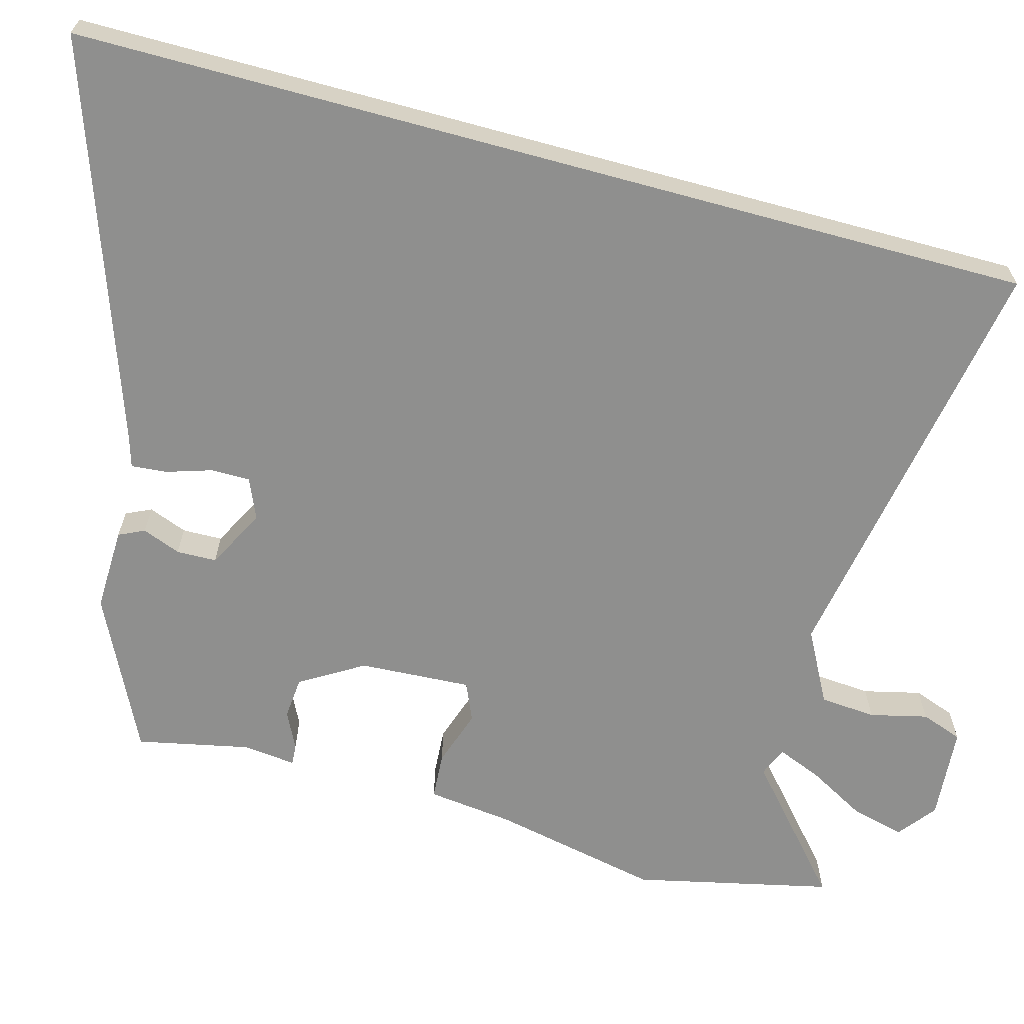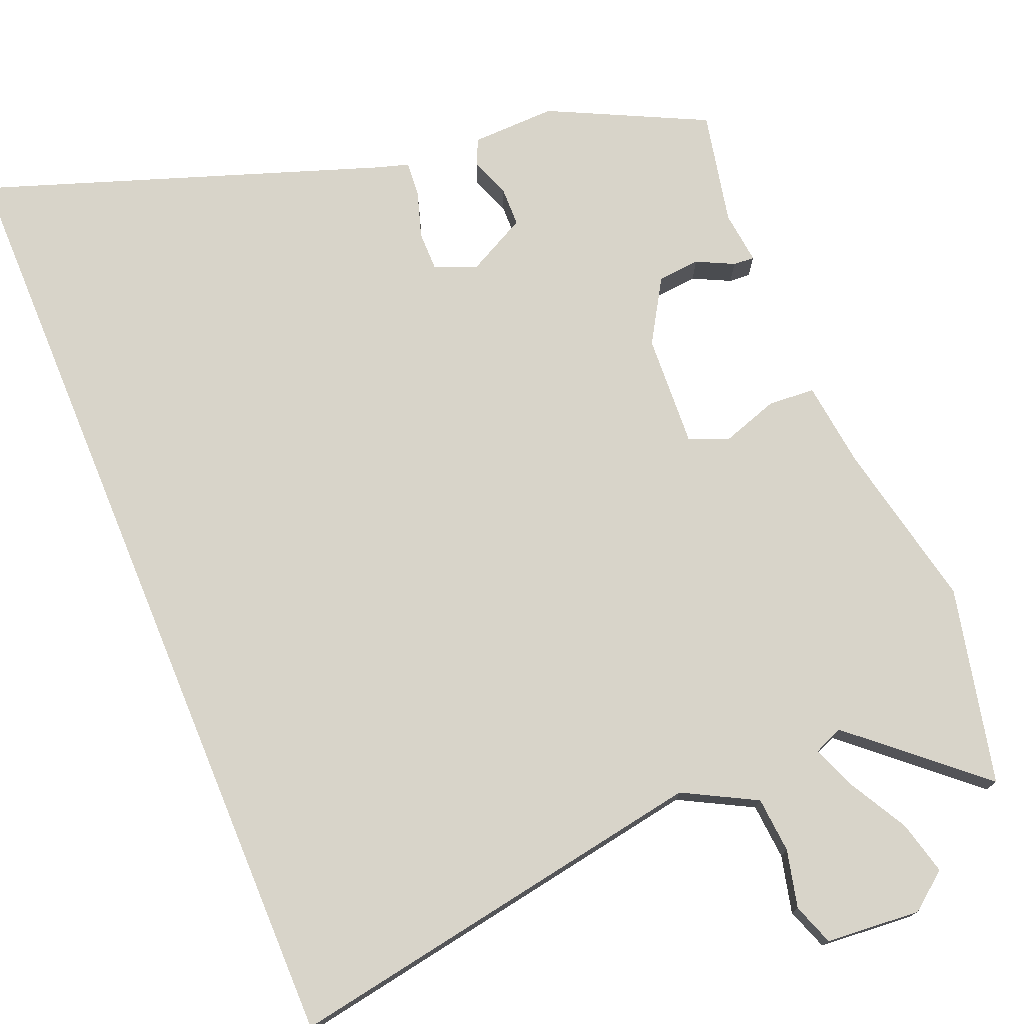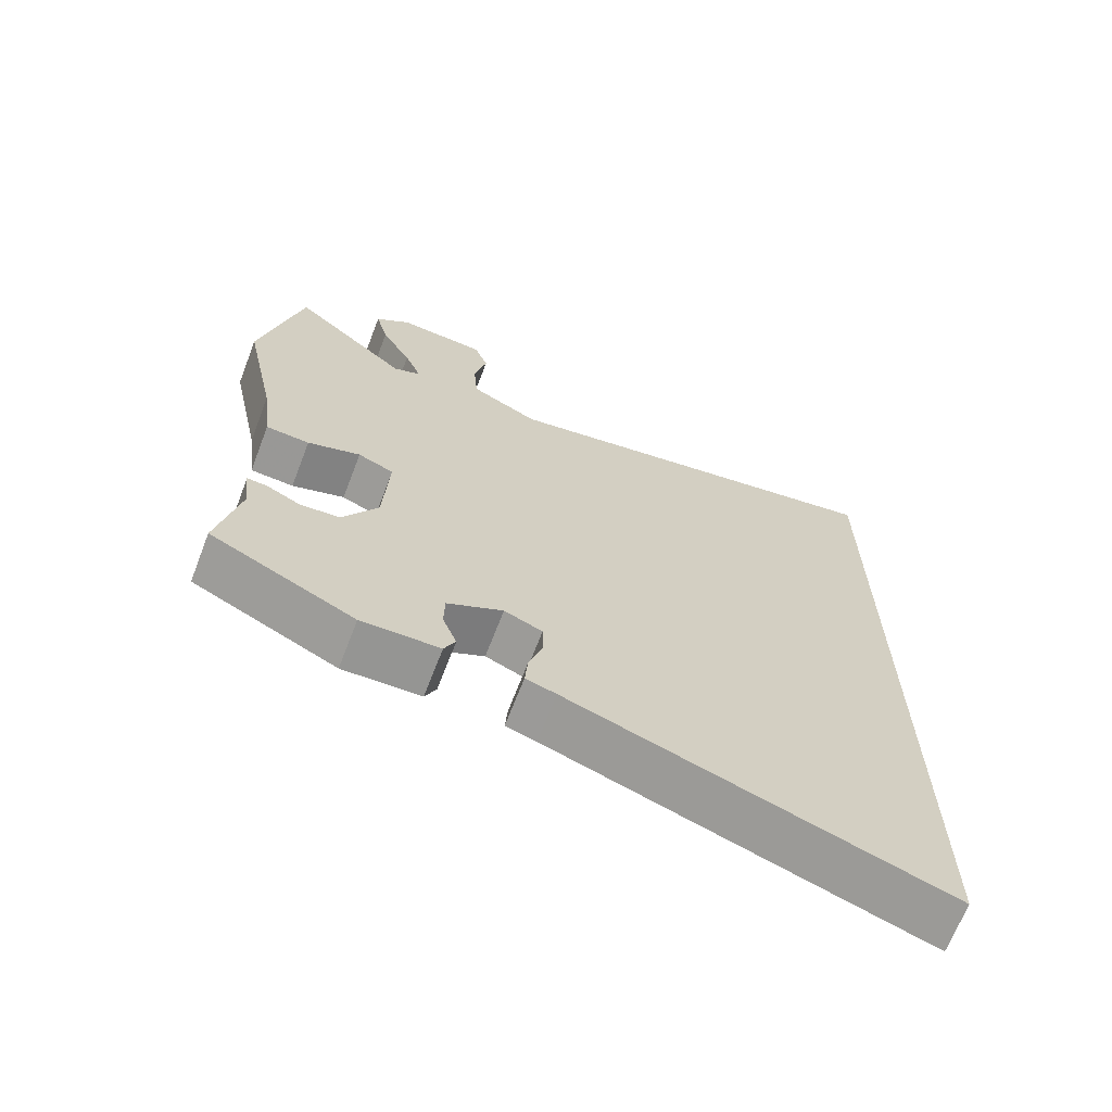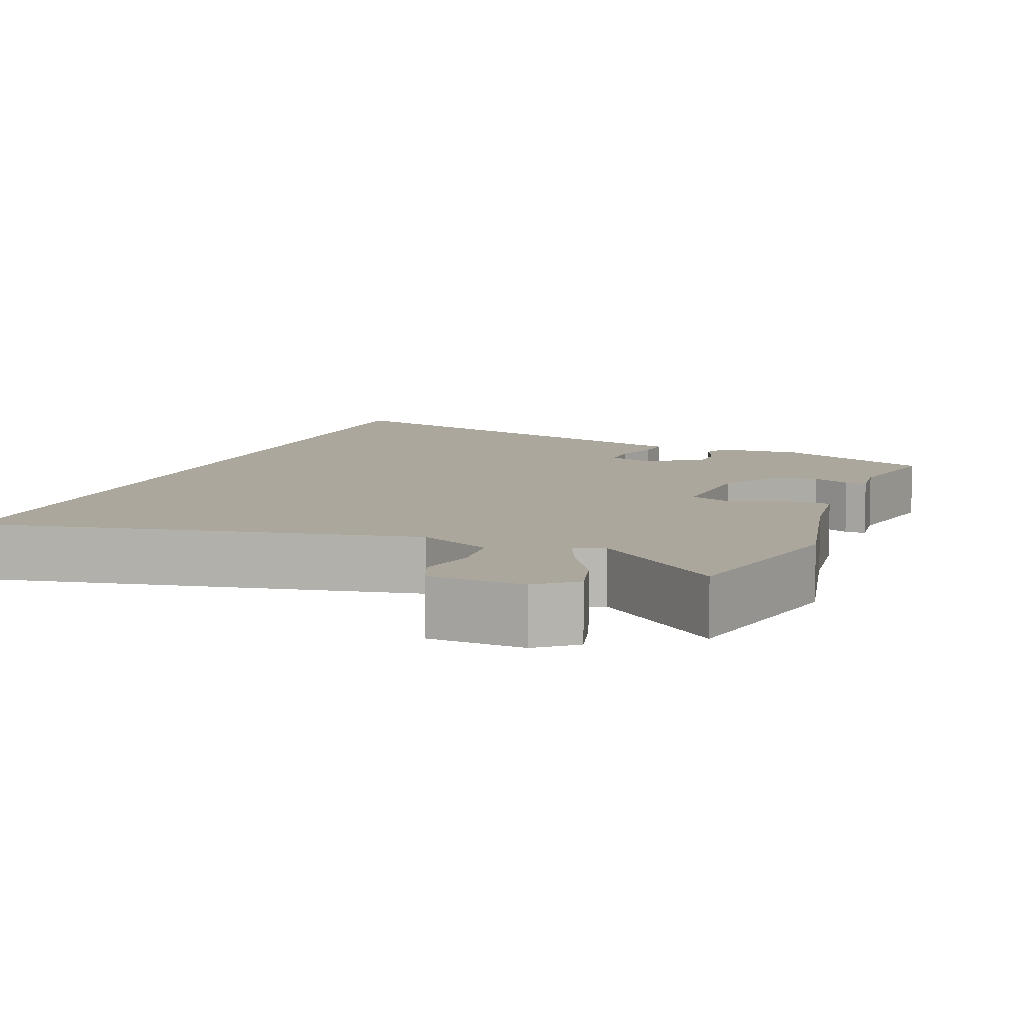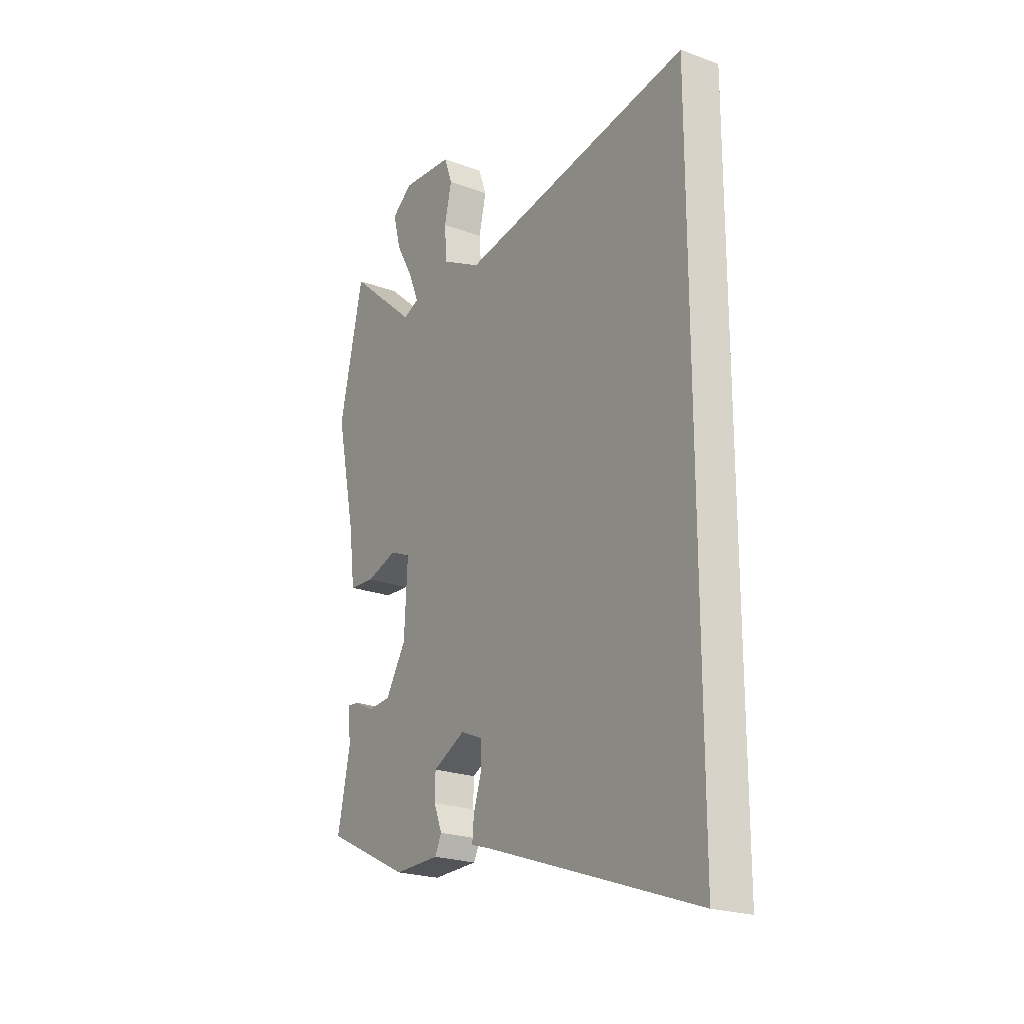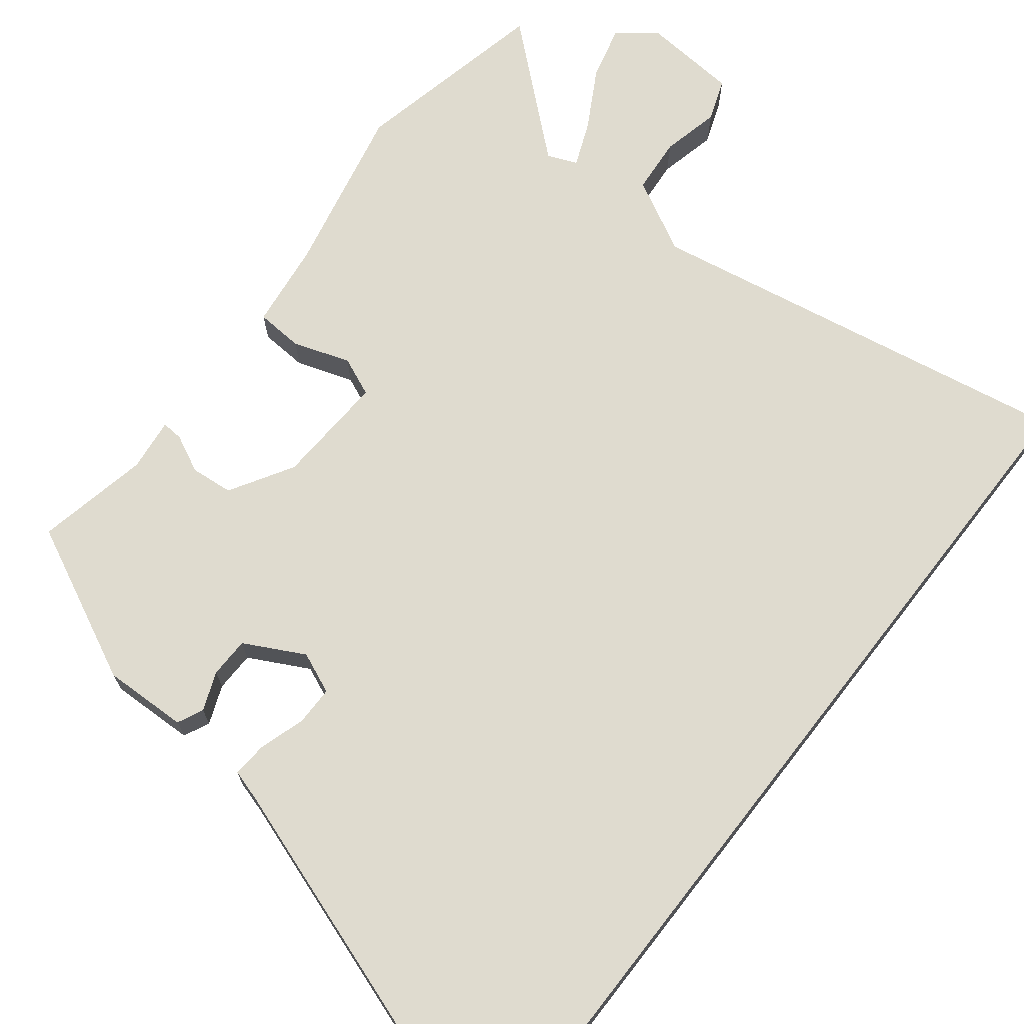
<metadata>
{"format":"obj","ext":"obj","renderer":"f3d","projection":"perspective","resolution":1024,"background":"white","views":[{"elev":-65.1,"azim":-105.3,"up":"+Y"},{"elev":75.4,"azim":-22.4,"up":"+Y"},{"elev":-67.7,"azim":158.9,"up":"+Z"},{"elev":8.4,"azim":20.3,"up":"+Y"},{"elev":-22.1,"azim":-122.8,"up":"+Z"},{"elev":70.3,"azim":-142.1,"up":"+Y"}]}
</metadata>
<code>
v 0.491 0.07 -0.385
v 0.286 0.07 -0.485
v 0.175 0.07 -0.482
v 0.159 0.07 -0.448
v 0.179 0.07 -0.397
v 0.178 0.07 -0.344
v 0.099 0.07 -0.303
v 0.045 0.07 -0.326
v 0.045 0.07 -0.378
v 0.064 0.07 -0.438
v 0.068 0.07 -0.485
v 0.025 0.07 -0.498
v -0.5 0.07 -0.68
v -0.5 0.07 0.592
v 0.069 0.07 0.493
v 0.165 0.07 0.544
v 0.171 0.07 0.618
v 0.153 0.07 0.694
v 0.173 0.07 0.749
v 0.298 0.07 0.759
v 0.348 0.07 0.72
v 0.33 0.07 0.649
v 0.287 0.07 0.572
v 0.263 0.07 0.513
v 0.302 0.07 0.497
v 0.468 0.07 0.642
v 0.526 0.07 0.382
v 0.479 0.07 0.159
v 0.465 0.07 0.045
v 0.403 0.07 0.041
v 0.328 0.07 0.066
v 0.277 0.07 0.044
v 0.285 0.07 -0.104
v 0.335 0.07 -0.187
v 0.391 0.07 -0.192
v 0.44 0.07 -0.168
v 0.468 0.07 -0.166
v 0.46 0.07 -0.236
v 0.491 0 -0.385
v 0.286 0 -0.485
v 0.175 0 -0.482
v 0.159 0 -0.448
v 0.179 0 -0.397
v 0.178 0 -0.344
v 0.099 0 -0.303
v 0.045 0 -0.326
v 0.045 0 -0.378
v 0.064 0 -0.438
v 0.068 0 -0.485
v 0.025 0 -0.498
v -0.5 0 -0.68
v -0.5 0 0.592
v 0.069 0 0.493
v 0.165 0 0.544
v 0.171 0 0.618
v 0.153 0 0.694
v 0.173 0 0.749
v 0.298 0 0.759
v 0.348 0 0.72
v 0.33 0 0.649
v 0.287 0 0.572
v 0.263 0 0.513
v 0.302 0 0.497
v 0.468 0 0.642
v 0.526 0 0.382
v 0.479 0 0.159
v 0.465 0 0.045
v 0.403 0 0.041
v 0.328 0 0.066
v 0.277 0 0.044
v 0.285 0 -0.104
v 0.335 0 -0.187
v 0.391 0 -0.192
v 0.44 0 -0.168
v 0.468 0 -0.166
v 0.46 0 -0.236
f 35 36 37 38
f 34 35 38 1
f 28 29 30 31
f 28 31 32
f 25 26 27 28
f 24 25 28 32
f 20 21 22 23
f 20 23 24
f 17 18 19 20
f 16 17 20 24
f 15 16 24 32
f 12 13 14 15
f 9 10 11 12
f 8 9 12
f 8 12 15
f 7 8 15 32
f 2 3 4 5
f 34 1 2 5
f 33 34 5 6
f 6 7 32 33
f 76 75 74 73
f 39 76 73 72
f 69 68 67 66
f 70 69 66
f 66 65 64 63
f 70 66 63 62
f 61 60 59 58
f 62 61 58
f 58 57 56 55
f 62 58 55 54
f 70 62 54 53
f 53 52 51 50
f 50 49 48 47
f 50 47 46
f 53 50 46
f 70 53 46 45
f 43 42 41 40
f 43 40 39 72
f 44 43 72 71
f 71 70 45 44
f 1 39 40 2
f 2 40 41 3
f 3 41 42 4
f 4 42 43 5
f 5 43 44 6
f 6 44 45 7
f 7 45 46 8
f 8 46 47 9
f 9 47 48 10
f 10 48 49 11
f 11 49 50 12
f 12 50 51 13
f 13 51 52 14
f 14 52 53 15
f 15 53 54 16
f 16 54 55 17
f 17 55 56 18
f 18 56 57 19
f 19 57 58 20
f 20 58 59 21
f 21 59 60 22
f 22 60 61 23
f 23 61 62 24
f 24 62 63 25
f 25 63 64 26
f 26 64 65 27
f 27 65 66 28
f 28 66 67 29
f 29 67 68 30
f 30 68 69 31
f 31 69 70 32
f 32 70 71 33
f 33 71 72 34
f 34 72 73 35
f 35 73 74 36
f 36 74 75 37
f 37 75 76 38
f 38 76 39 1

</code>
